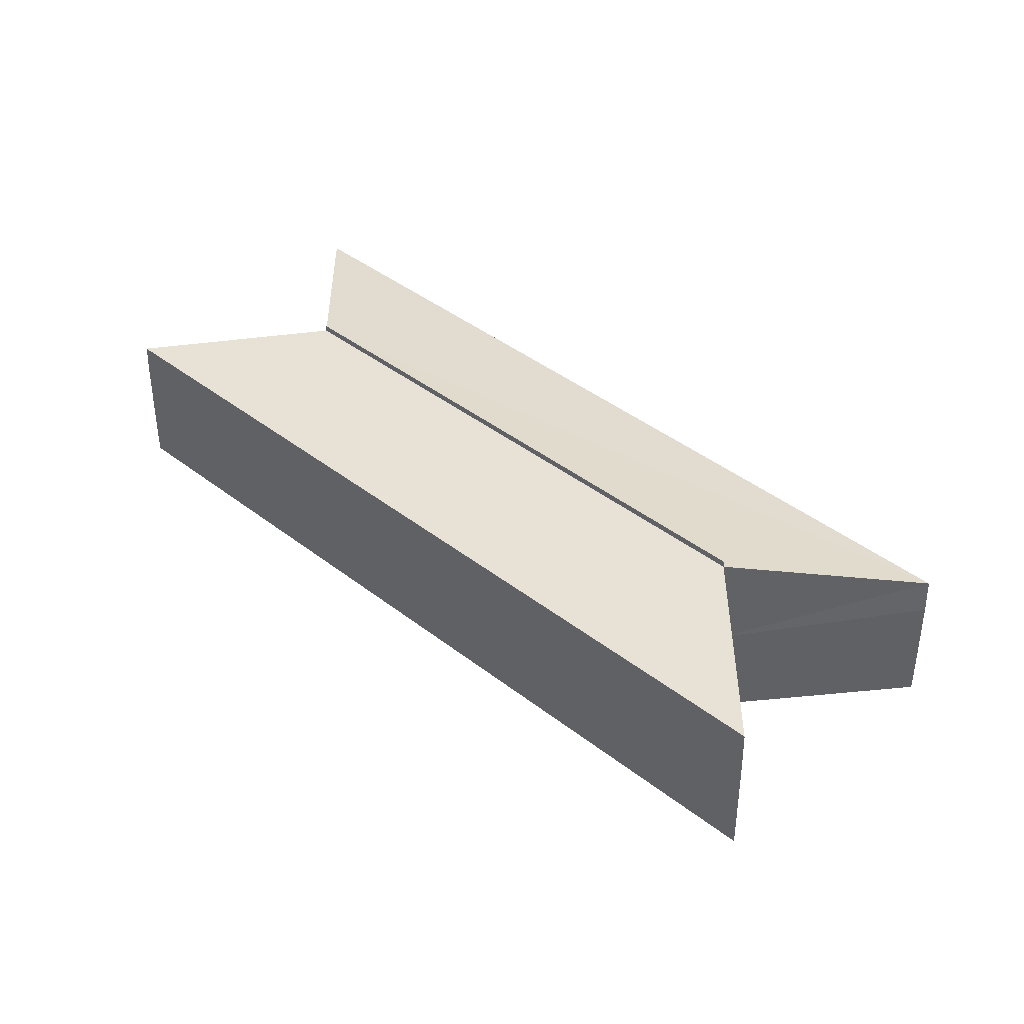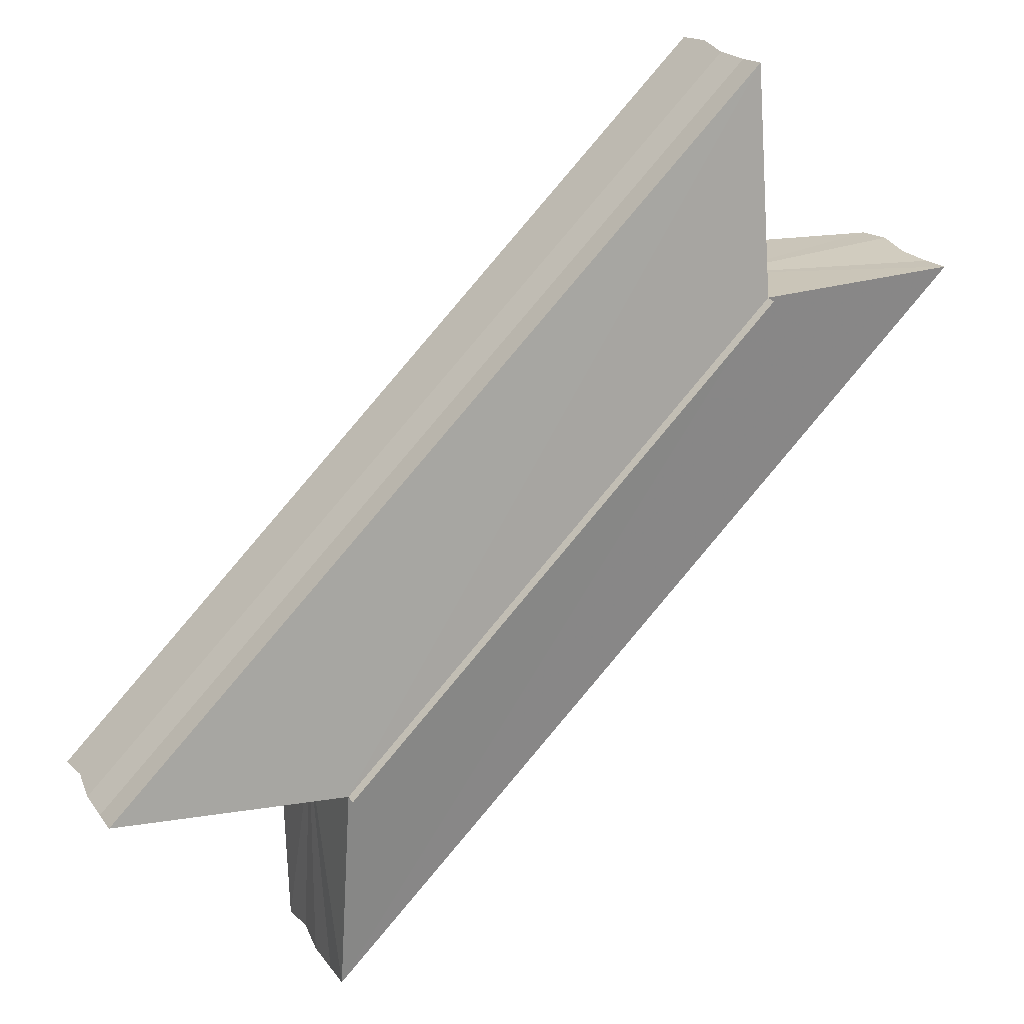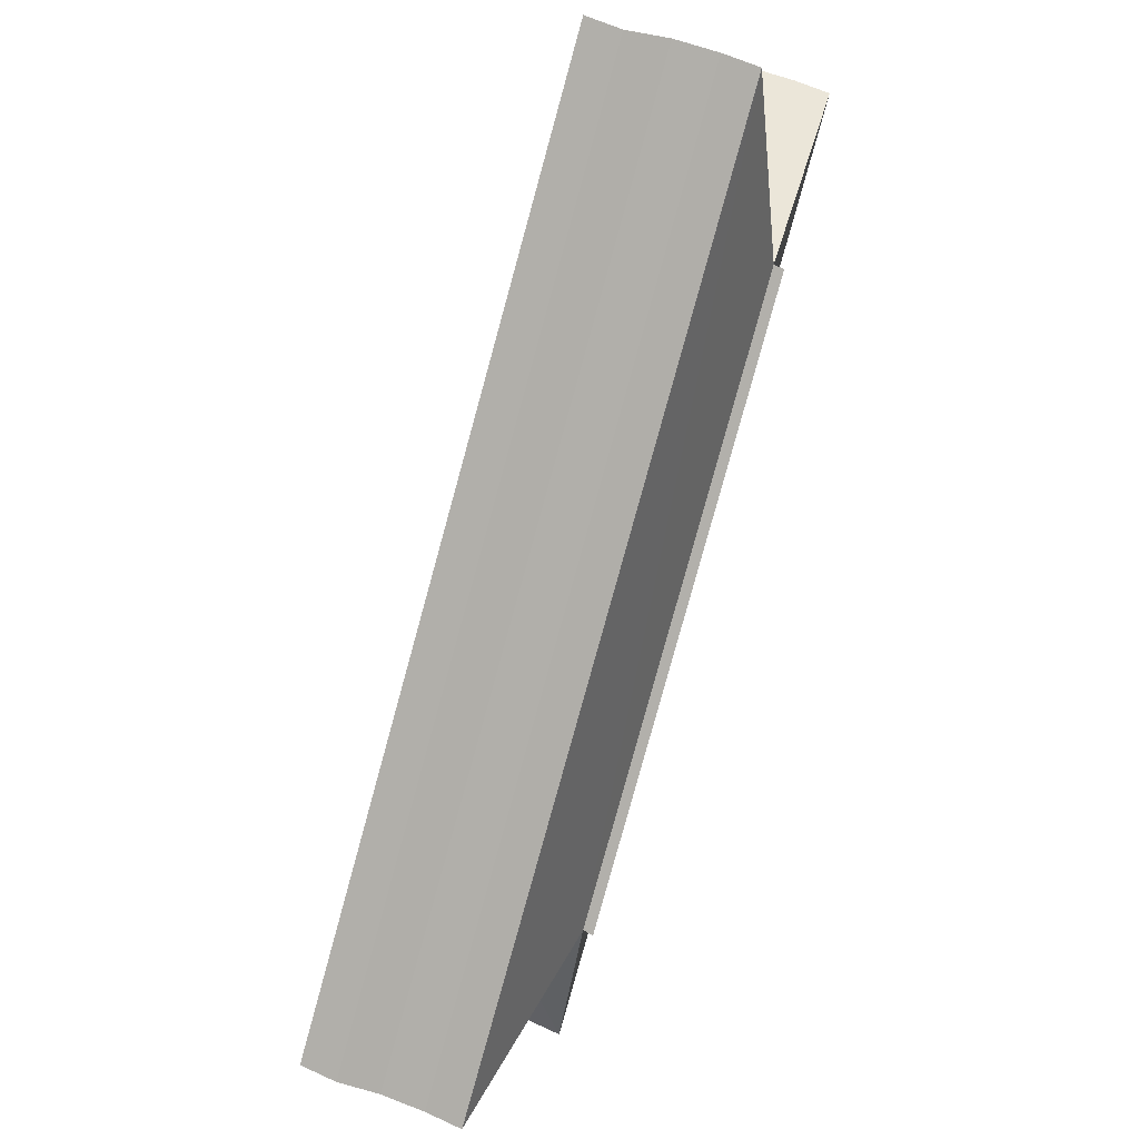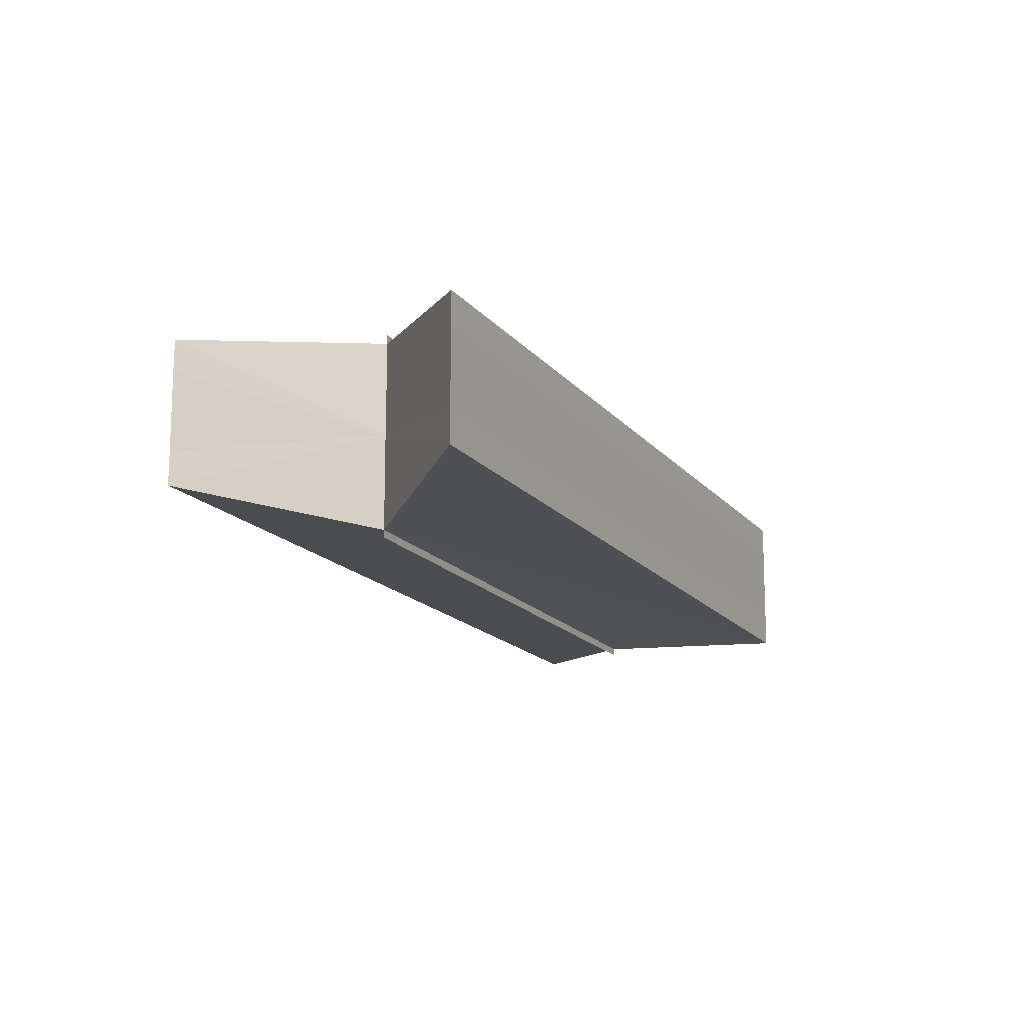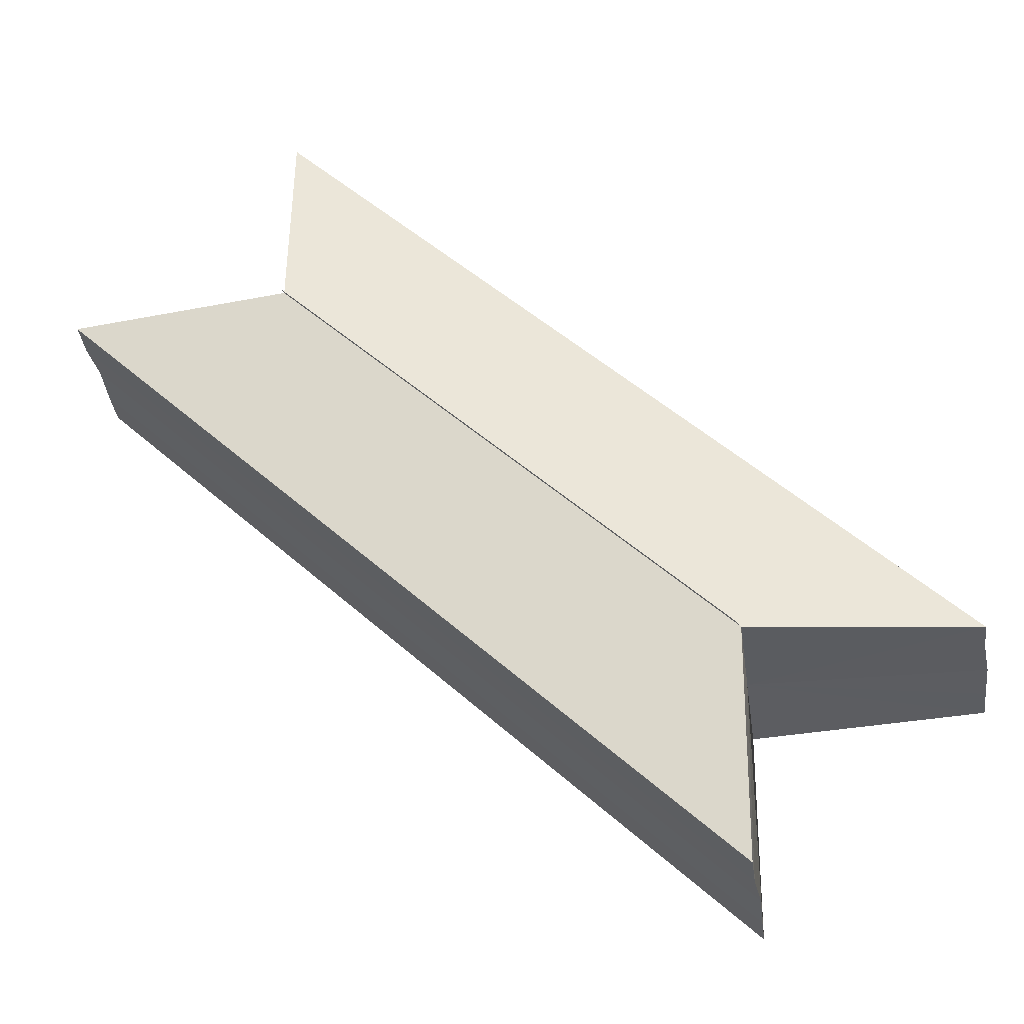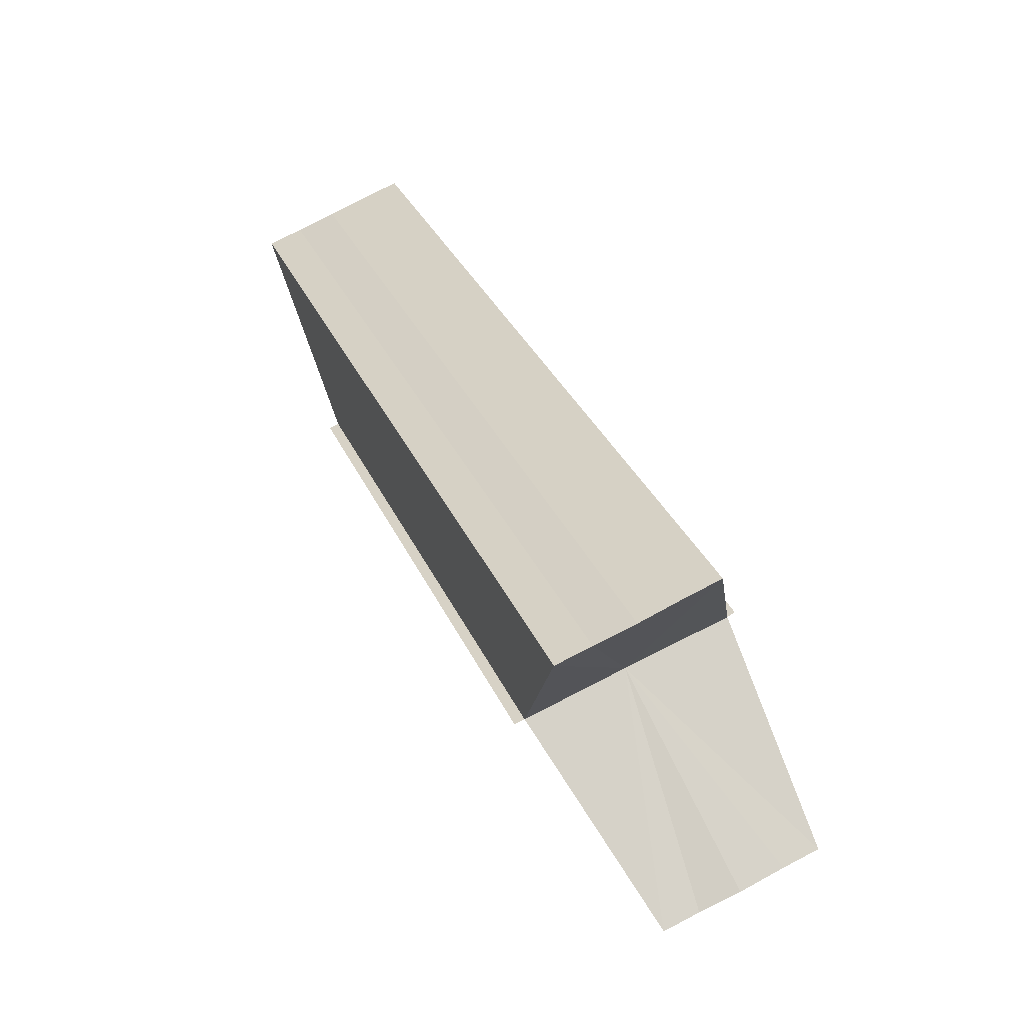
<metadata>
{"format":"obj","ext":"obj","renderer":"f3d","projection":"perspective","resolution":1024,"background":"white","views":[{"elev":40.0,"azim":89.2,"up":"+Z"},{"elev":21.5,"azim":-24.1,"up":"+Y"},{"elev":53.5,"azim":-68.1,"up":"+Y"},{"elev":-16.1,"azim":-19.9,"up":"+Z"},{"elev":-35.1,"azim":-172.4,"up":"+Y"},{"elev":76.9,"azim":62.9,"up":"+Y"}]}
</metadata>
<code>
o 18704
v 2171 1864 13.09
v 2171 1864 13.08
v 2171 1864 13.09
v 2171 1864 13.08
v 2171 1864 13.08
v 2171 1864 13.08
v 2171 1864 13.08
v 2171 1864 13.08
v 2171 1864 13.08
v 2171 1864 13.08
v 2171 1864 13.08
v 2171 1864 13.08
v 2171 1864 13.08
v 2171 1864 13.07
v 2171 1864 13.08
v 2171 1864 13.08
v 2171 1864 13.07
v 2171 1864 13.08
v 2171 1864 13.08
v 2171 1864 13.08
v 2171 1864 13.08
v 2171 1864 13.08
v 2171 1864 13.08
v 2171 1864 13.08
v 2171 1864 13.08
v 2171 1864 13.08
v 2171 1864 13.08
v 2171 1864 13.08
v 2171 1864 13.08
v 2171 1864 13.08
v 2171 1864 13.08
v 2171 1864 13.08
v 2171 1864 13.09
v 2171 1864 13.09
v 2171 1864 13.09
v 2171 1864 13.08
v 2171 1864 13.08
v 2171 1864 13.08
v 2171 1864 13.08
v 2171 1864 13.08
v 2171 1864 13.08
v 2171 1864 13.08
v 2171 1864 13.08
v 2171 1864 13.07
v 2171 1864 13.07
v 2171 1864 13.08
v 2171 1864 13.07
v 2171 1864 13.08
v 2171 1864 13.08
v 2171 1864 13.08
v 2171 1864 13.08
v 2171 1864 13.08
v 2171 1864 13.08
v 2171 1864 13.08
v 2171 1864 13.08
v 2171 1864 13.08
v 2171 1864 13.08
v 2171 1864 13.08
v 2171 1864 13.08
v 2171 1864 13.08
v 2171 1864 13.08
v 2171 1864 13.08
v 2171 1864 13.08
v 2171 1864 13.08
v 2171 1864 13.08
v 2171 1864 13.08
v 2171 1864 13.08
v 2171 1864 13.08
v 2171 1864 13.08
v 2171 1864 13.08
v 2171 1864 13.08
v 2171 1864 13.08
v 2171 1864 13.08
v 2171 1864 13.08
v 2171 1864 13.08
v 2171 1864 13.08
v 2171 1864 13.08
v 2171 1864 13.08
v 2171 1864 13.08
v 2171 1864 13.08
v 2171 1864 13.08
v 2171 1864 13.08
v 2171 1864 13.08
v 2171 1864 13.08
v 2171 1864 13.08
v 2171 1864 13.08
v 2171 1864 13.08
v 2171 1864 13.08
v 2171 1864 13.08
v 2171 1864 13.08
v 2171 1864 13.08
v 2171 1864 13.08
f 1 2 3
f 4 2 5
f 3 6 7
f 5 6 7
f 8 9 7
f 8 10 11
f 12 13 11
f 14 13 11
f 15 16 12
f 17 16 14
f 18 19 10
f 18 20 9
f 18 21 19
f 18 22 20
f 18 23 21
f 18 24 22
f 18 25 23
f 18 26 24
f 27 28 25
f 27 29 26
f 30 31 32
f 30 33 32
f 32 34 35
f 32 36 37
f 38 36 39
f 38 40 41
f 42 40 43
f 42 44 45
f 46 47 42
f 46 48 42
f 49 50 40
f 49 51 50
f 49 52 51
f 49 53 36
f 49 54 53
f 49 55 54
f 49 56 52
f 49 57 55
f 58 56 59
f 60 61 56
f 60 62 57
f 63 57 64
f 65 66 58
f 67 68 63
f 69 70 65
f 71 72 67
f 73 74 69
f 75 76 71
f 77 78 73
f 79 80 75
f 78 81 82
f 80 83 84
f 81 85 86
f 85 87 88
f 83 89 90
f 89 91 92

</code>
